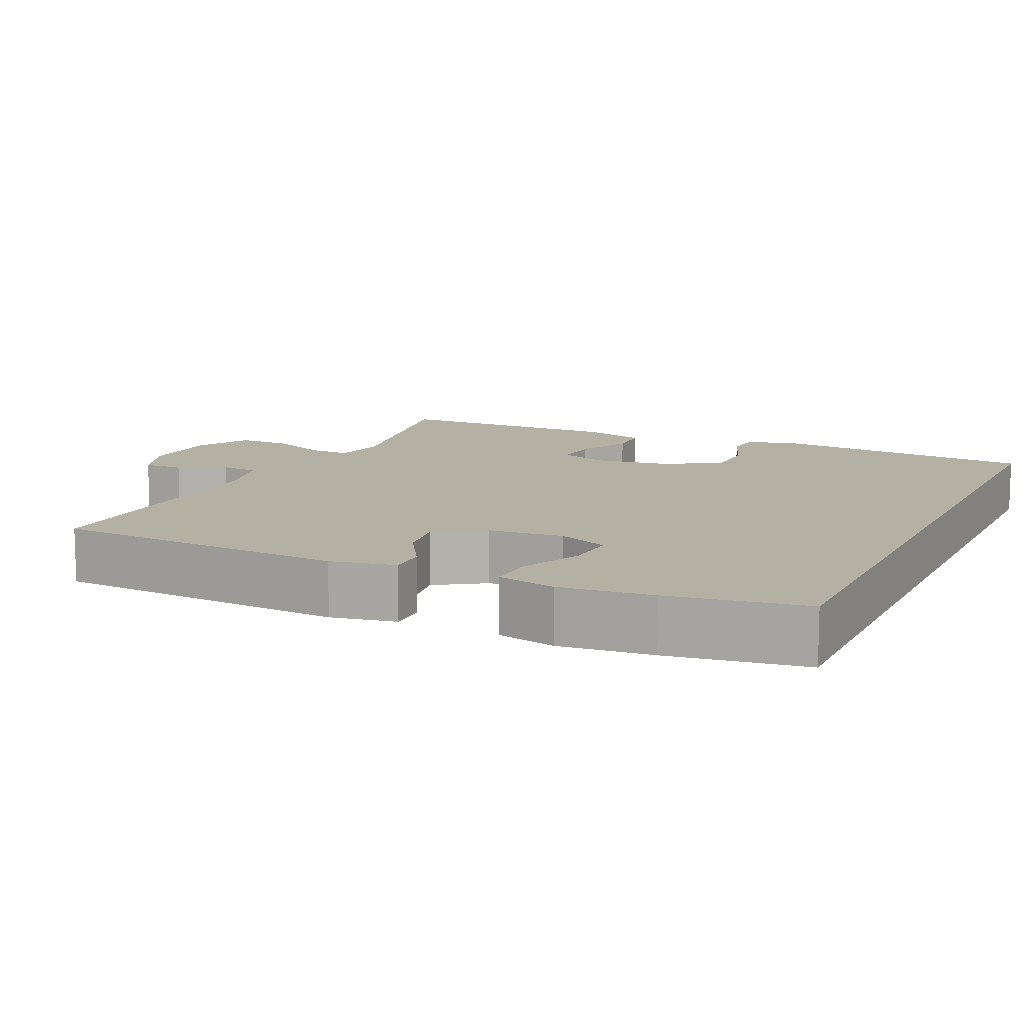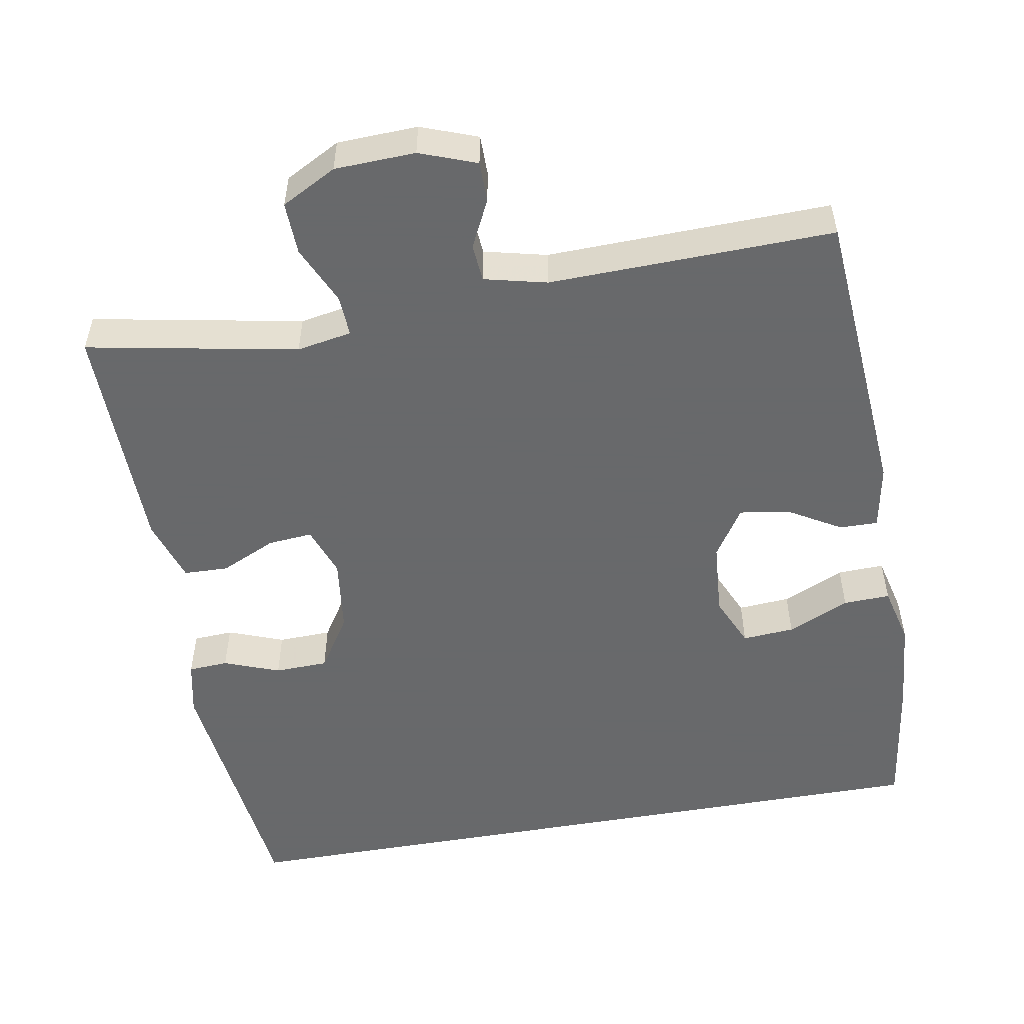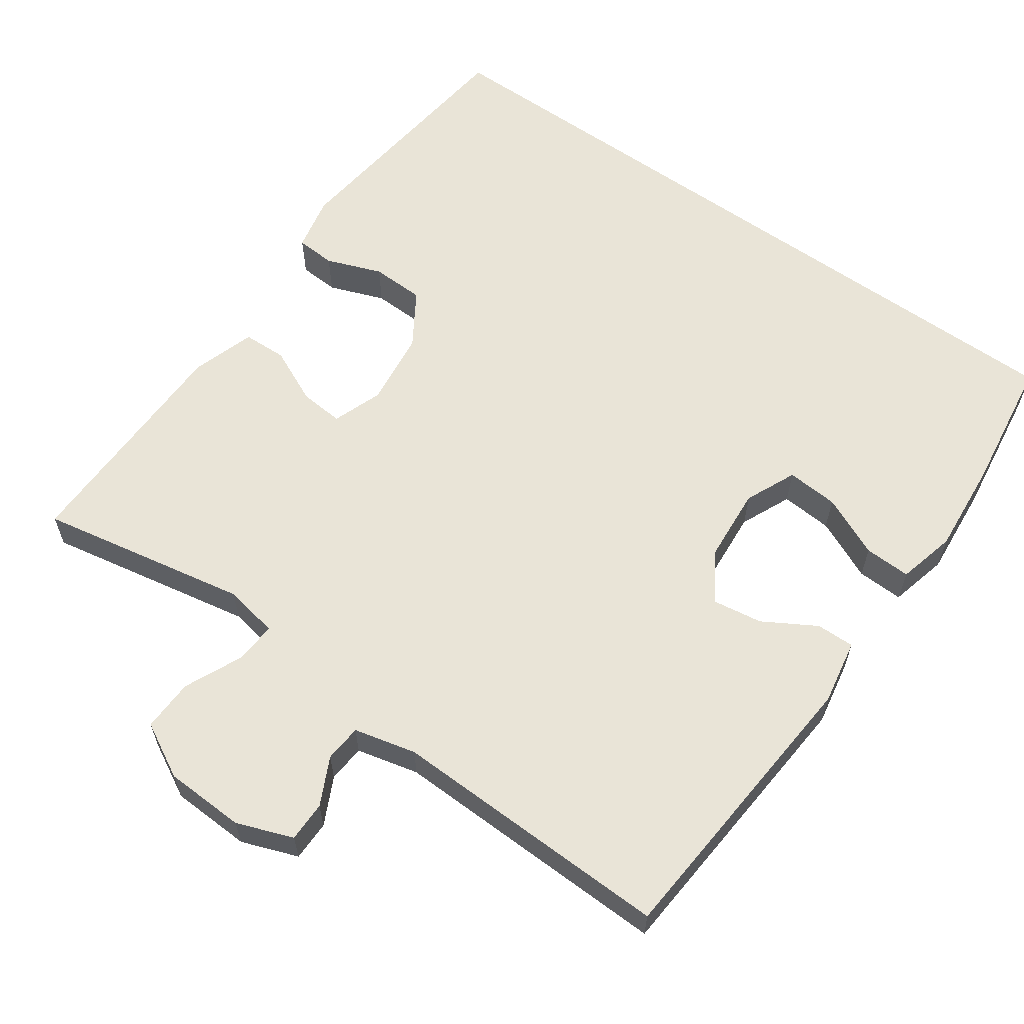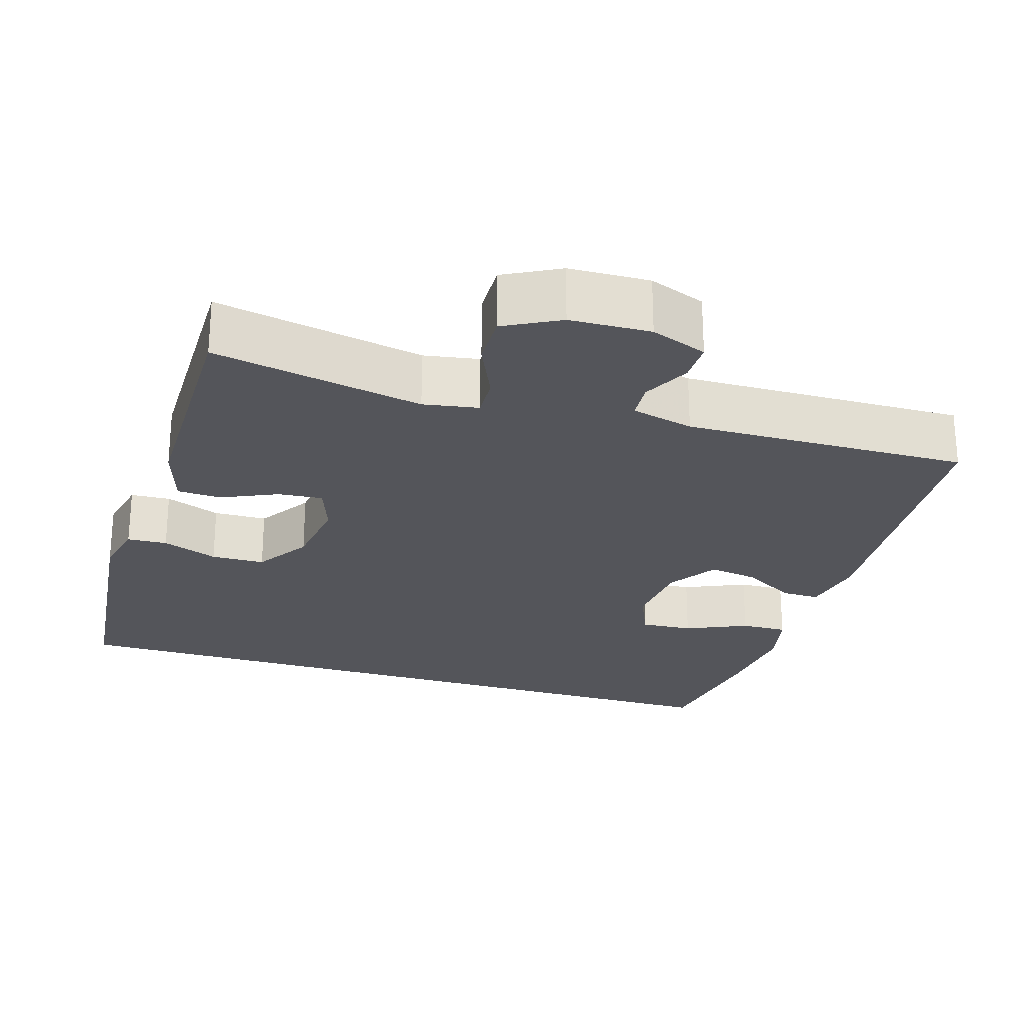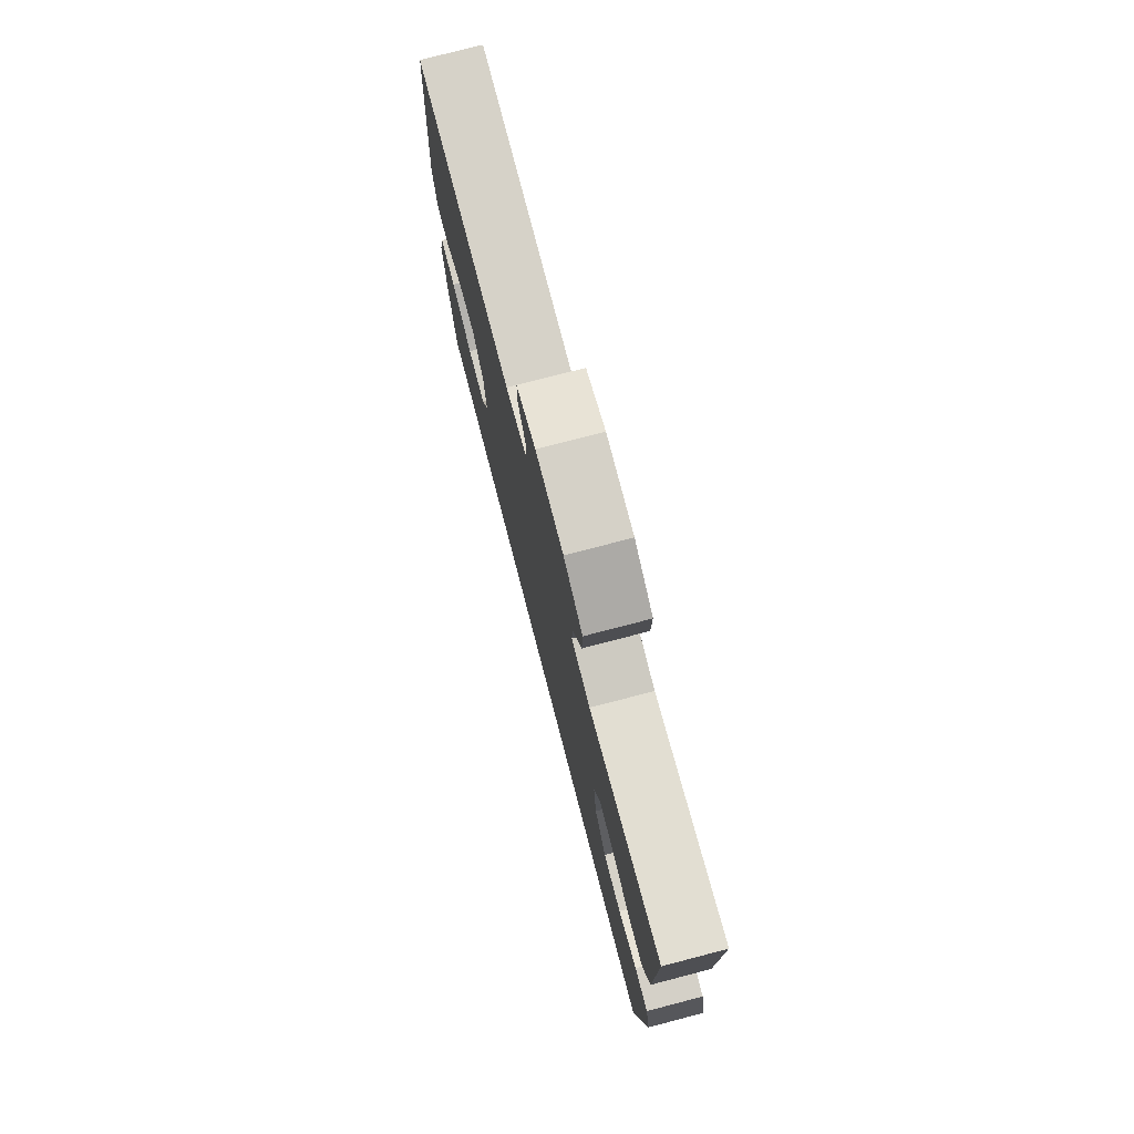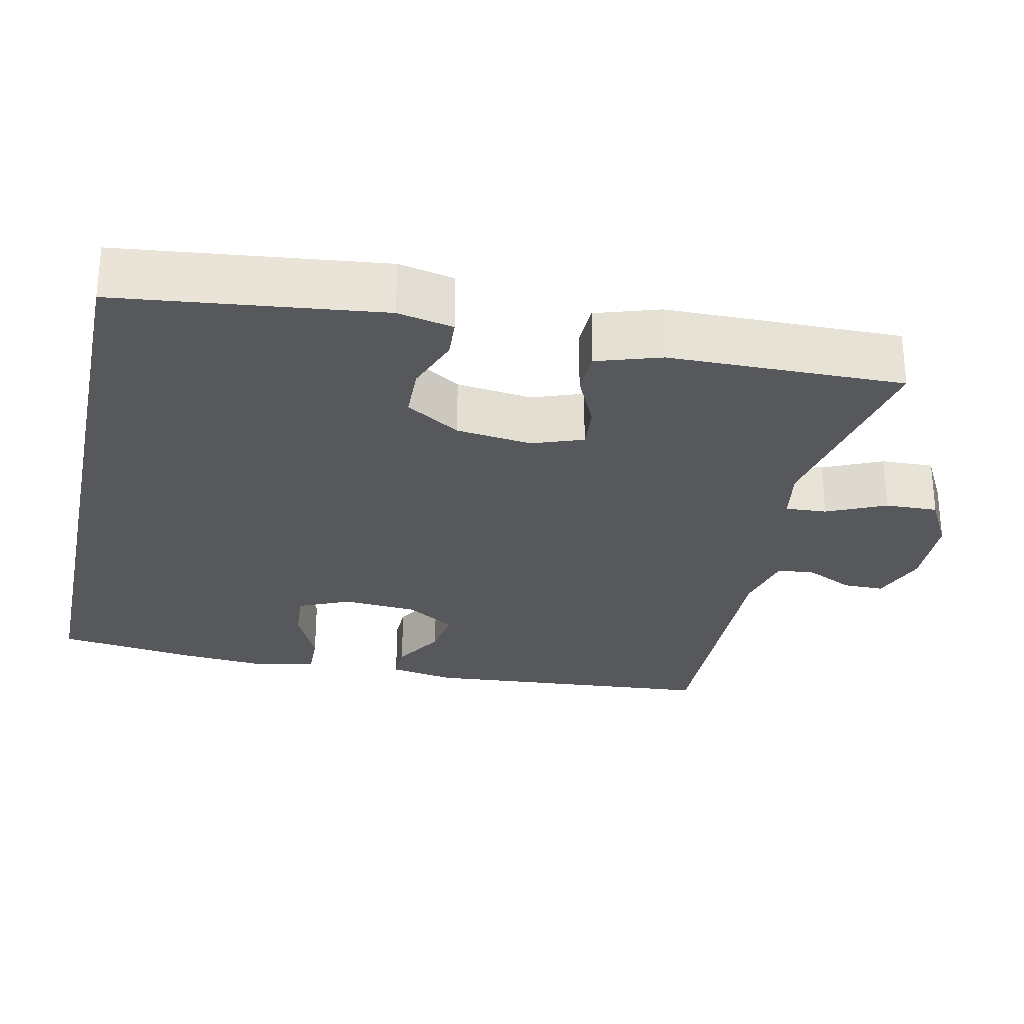
<metadata>
{"format":"obj","ext":"obj","renderer":"f3d","projection":"perspective","resolution":1024,"background":"white","views":[{"elev":11.4,"azim":114.7,"up":"+Y"},{"elev":-52.6,"azim":10.1,"up":"+Y"},{"elev":60.9,"azim":35.4,"up":"+Y"},{"elev":-24.9,"azim":-17.4,"up":"+Y"},{"elev":77.1,"azim":-104.6,"up":"+Z"},{"elev":-27.7,"azim":-102.0,"up":"+Y"}]}
</metadata>
<code>
v -0.5 0.07 0.5
v -0.221 0.07 0.447
v -0.148 0.07 0.46
v -0.151 0.07 0.515
v -0.186 0.07 0.593
v -0.188 0.07 0.663
v -0.115 0.07 0.702
v -0.008 0.07 0.706
v 0.067 0.07 0.678
v 0.067 0.07 0.624
v 0.036 0.07 0.561
v 0.04 0.07 0.511
v 0.123 0.07 0.491
v 0.5 0.07 0.5
v 0.53 0.07 0.107
v 0.514 0.07 0.02
v 0.463 0.07 0.021
v 0.393 0.07 0.062
v 0.327 0.07 0.072
v 0.285 0.07 0.007
v 0.277 0.07 -0.093
v 0.307 0.07 -0.161
v 0.376 0.07 -0.156
v 0.458 0.07 -0.119
v 0.52 0.07 -0.117
v 0.539 0.07 -0.195
v 0.528 0.07 -0.319
v 0.502 0.07 -0.5
v -0.488 0.07 -0.5
v -0.527 0.07 -0.151
v -0.511 0.07 -0.077
v -0.458 0.07 -0.074
v -0.384 0.07 -0.102
v -0.313 0.07 -0.1
v -0.267 0.07 -0.028
v -0.254 0.07 0.073
v -0.278 0.07 0.14
v -0.337 0.07 0.135
v -0.411 0.07 0.101
v -0.47 0.07 0.103
v -0.497 0.07 0.188
v -0.5 0 0.5
v -0.221 0 0.447
v -0.148 0 0.46
v -0.151 0 0.515
v -0.186 0 0.593
v -0.188 0 0.663
v -0.115 0 0.702
v -0.008 0 0.706
v 0.067 0 0.678
v 0.067 0 0.624
v 0.036 0 0.561
v 0.04 0 0.511
v 0.123 0 0.491
v 0.5 0 0.5
v 0.53 0 0.107
v 0.514 0 0.02
v 0.463 0 0.021
v 0.393 0 0.062
v 0.327 0 0.072
v 0.285 0 0.007
v 0.277 0 -0.093
v 0.307 0 -0.161
v 0.376 0 -0.156
v 0.458 0 -0.119
v 0.52 0 -0.117
v 0.539 0 -0.195
v 0.528 0 -0.319
v 0.502 0 -0.5
v -0.488 0 -0.5
v -0.527 0 -0.151
v -0.511 0 -0.077
v -0.458 0 -0.074
v -0.384 0 -0.102
v -0.313 0 -0.1
v -0.267 0 -0.028
v -0.254 0 0.073
v -0.278 0 0.14
v -0.337 0 0.135
v -0.411 0 0.101
v -0.47 0 0.103
v -0.497 0 0.188
f 41 1 2
f 40 41 2
f 39 40 2
f 38 39 2
f 37 38 2 3
f 36 37 3
f 35 36 3
f 31 32 33
f 30 31 33
f 29 30 33
f 28 29 33
f 28 33 34
f 26 27 28
f 25 26 28
f 24 25 28
f 23 24 28
f 22 23 28
f 22 28 34 35
f 16 17 18
f 15 16 18
f 14 15 18
f 13 14 18
f 12 13 18 19
f 9 10 11
f 8 9 11
f 7 8 11
f 6 7 11
f 5 6 11
f 4 5 11
f 3 4 11 12
f 21 22 35 3
f 3 12 19 20
f 3 20 21
f 43 42 82
f 43 82 81
f 43 81 80
f 43 80 79
f 44 43 79 78
f 44 78 77
f 44 77 76
f 74 73 72
f 74 72 71
f 74 71 70
f 74 70 69
f 75 74 69
f 69 68 67
f 69 67 66
f 69 66 65
f 69 65 64
f 69 64 63
f 76 75 69 63
f 59 58 57
f 59 57 56
f 59 56 55
f 59 55 54
f 60 59 54 53
f 52 51 50
f 52 50 49
f 52 49 48
f 52 48 47
f 52 47 46
f 52 46 45
f 53 52 45 44
f 44 76 63 62
f 61 60 53 44
f 62 61 44
f 1 42 43 2
f 2 43 44 3
f 3 44 45 4
f 4 45 46 5
f 5 46 47 6
f 6 47 48 7
f 7 48 49 8
f 8 49 50 9
f 9 50 51 10
f 10 51 52 11
f 11 52 53 12
f 12 53 54 13
f 13 54 55 14
f 14 55 56 15
f 15 56 57 16
f 16 57 58 17
f 17 58 59 18
f 18 59 60 19
f 19 60 61 20
f 20 61 62 21
f 21 62 63 22
f 22 63 64 23
f 23 64 65 24
f 24 65 66 25
f 25 66 67 26
f 26 67 68 27
f 27 68 69 28
f 28 69 70 29
f 29 70 71 30
f 30 71 72 31
f 31 72 73 32
f 32 73 74 33
f 33 74 75 34
f 34 75 76 35
f 35 76 77 36
f 36 77 78 37
f 37 78 79 38
f 38 79 80 39
f 39 80 81 40
f 40 81 82 41
f 41 82 42 1

</code>
